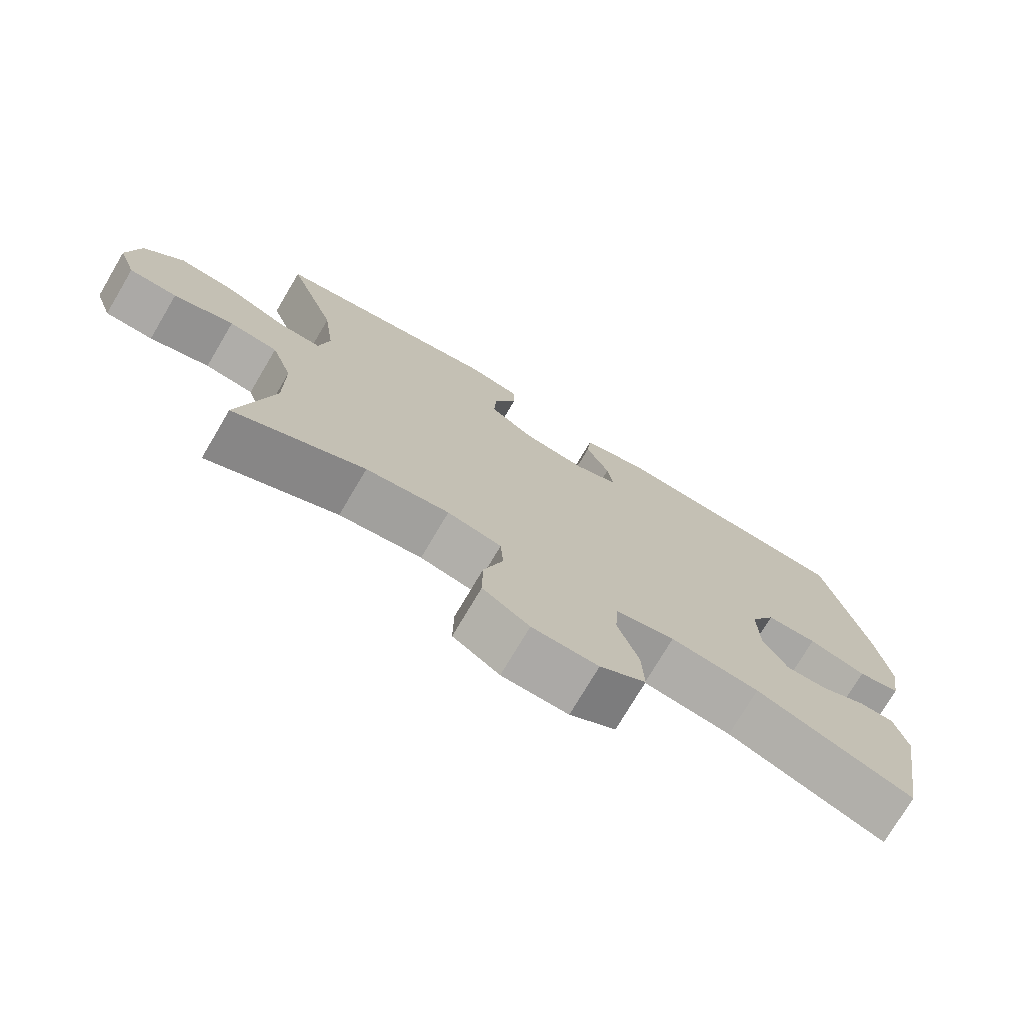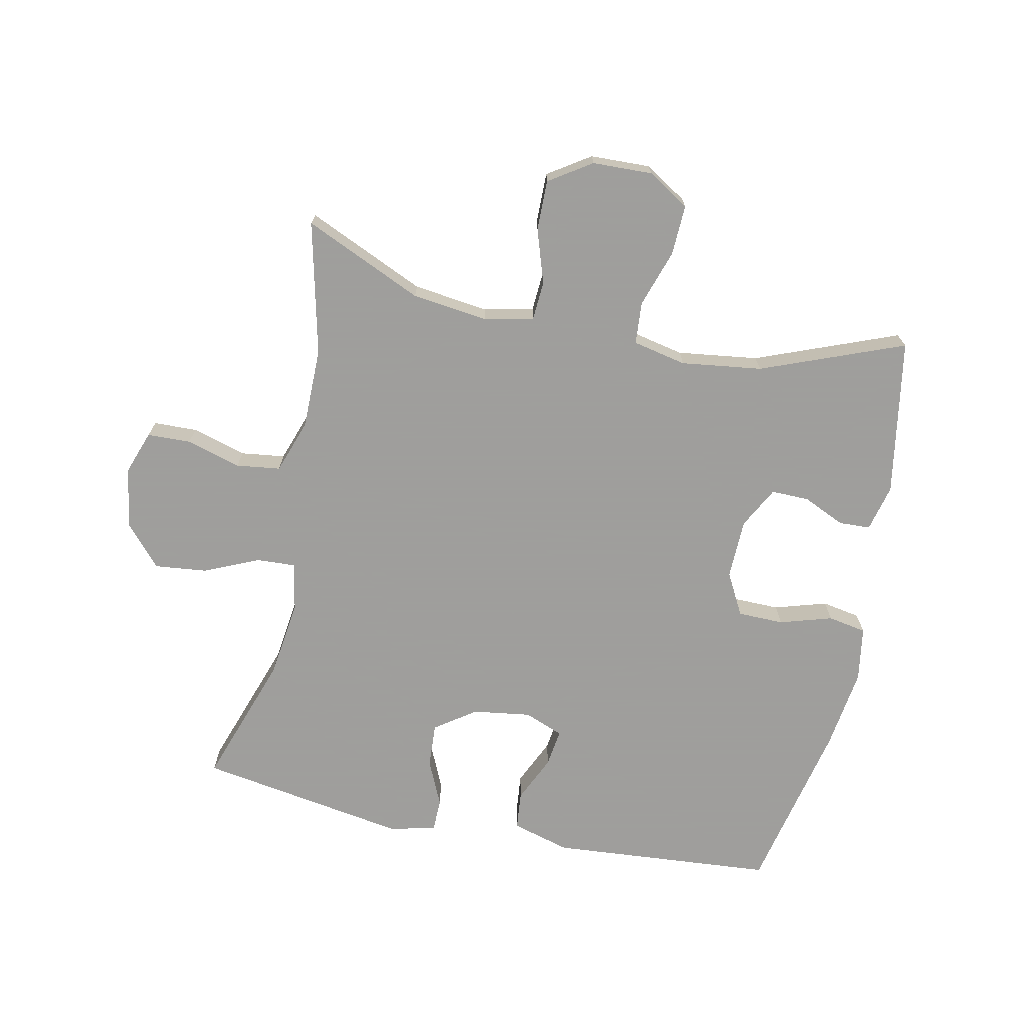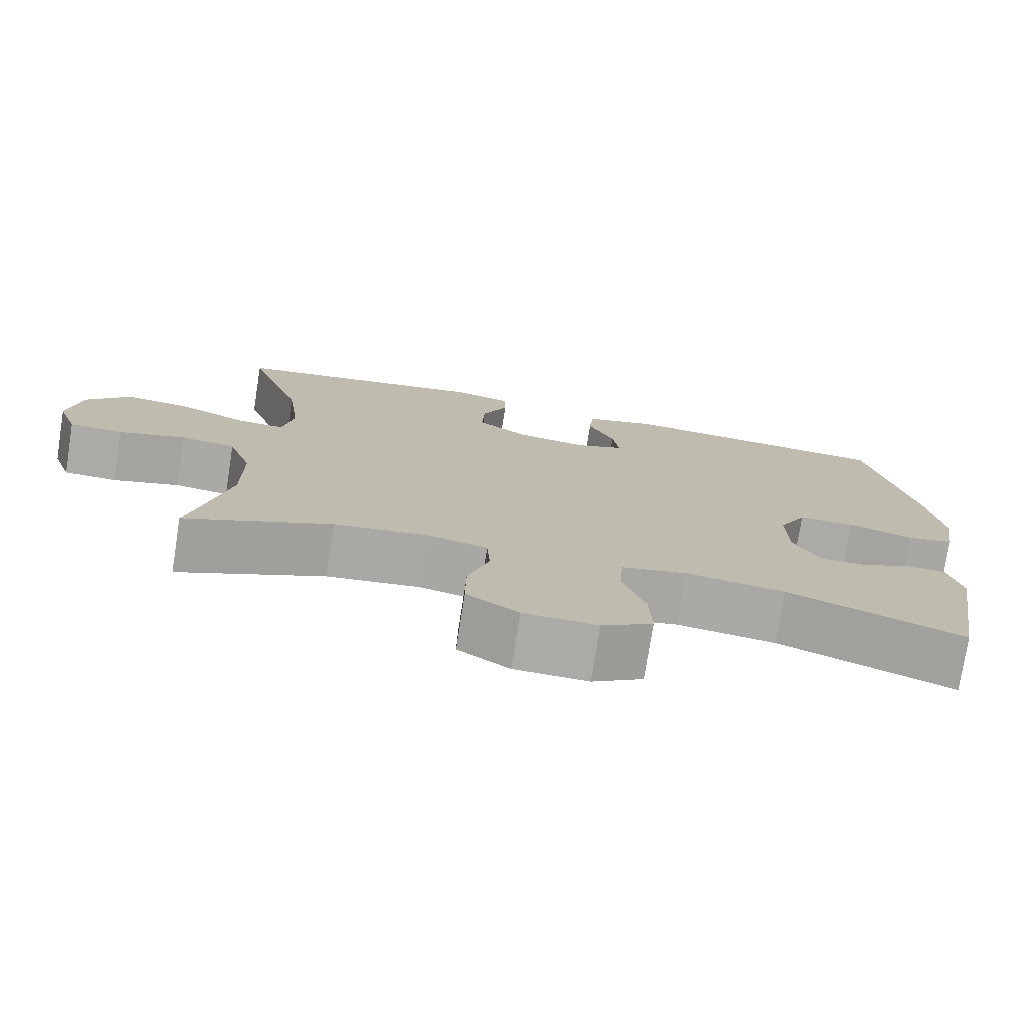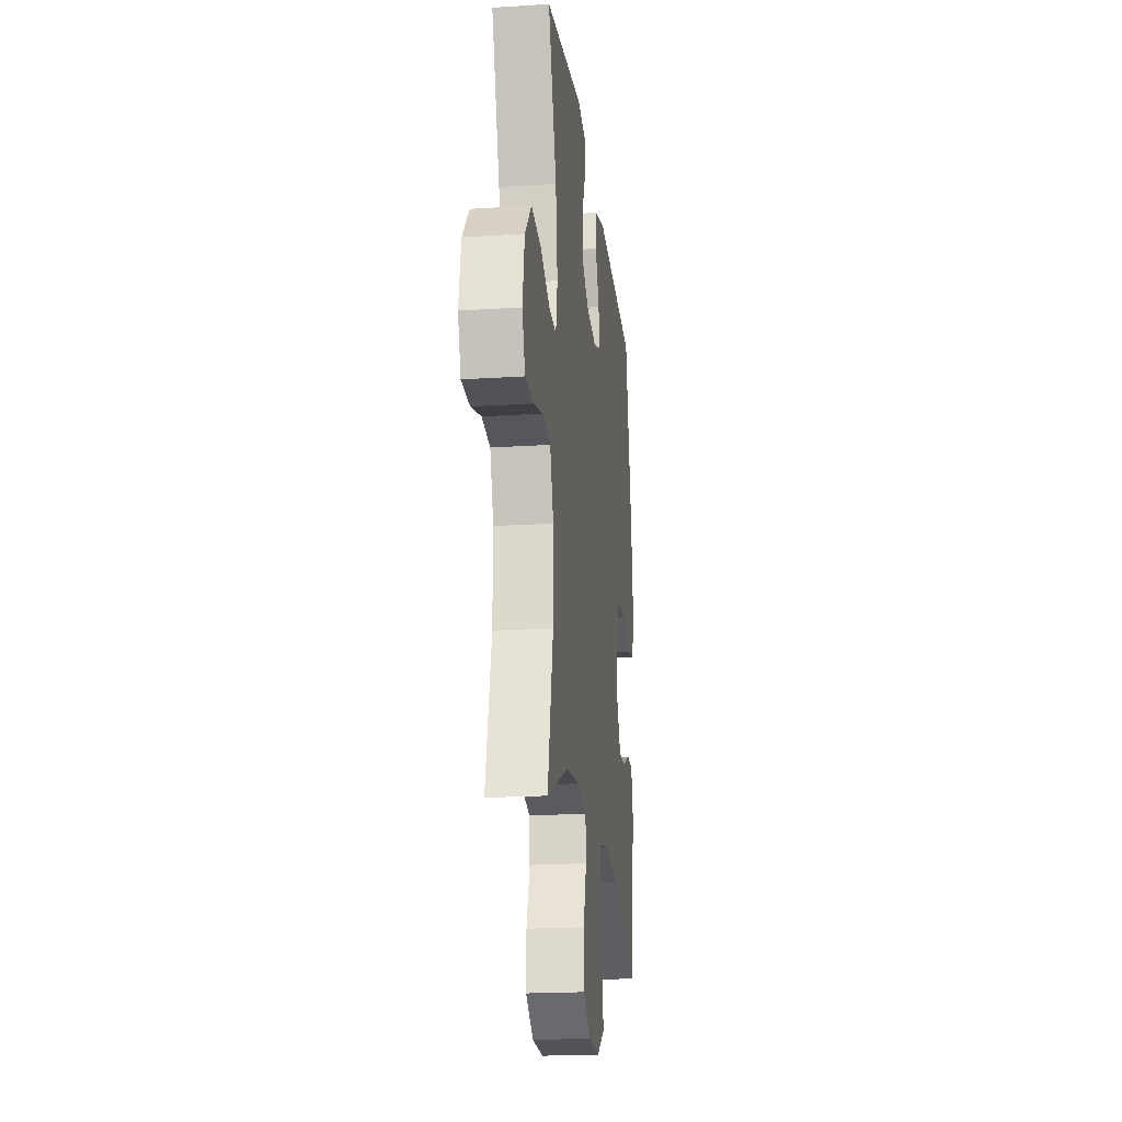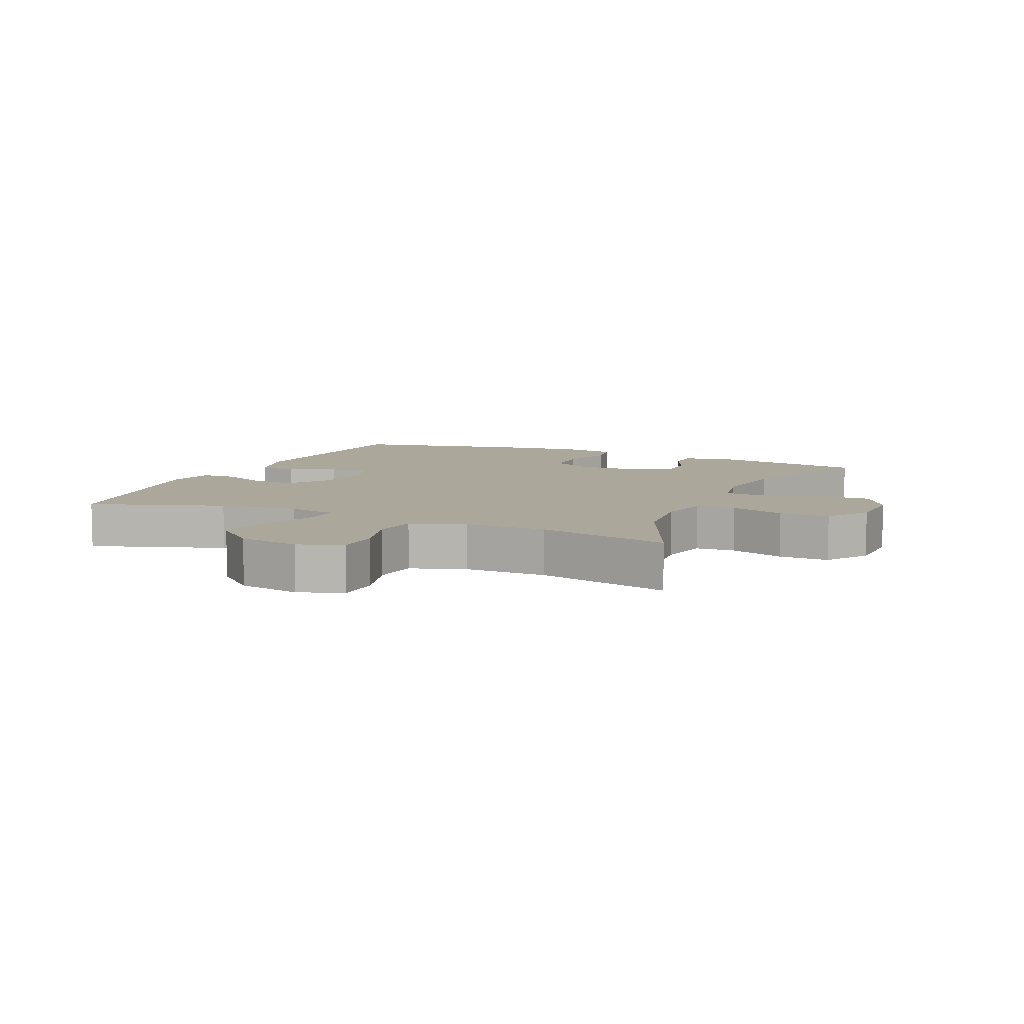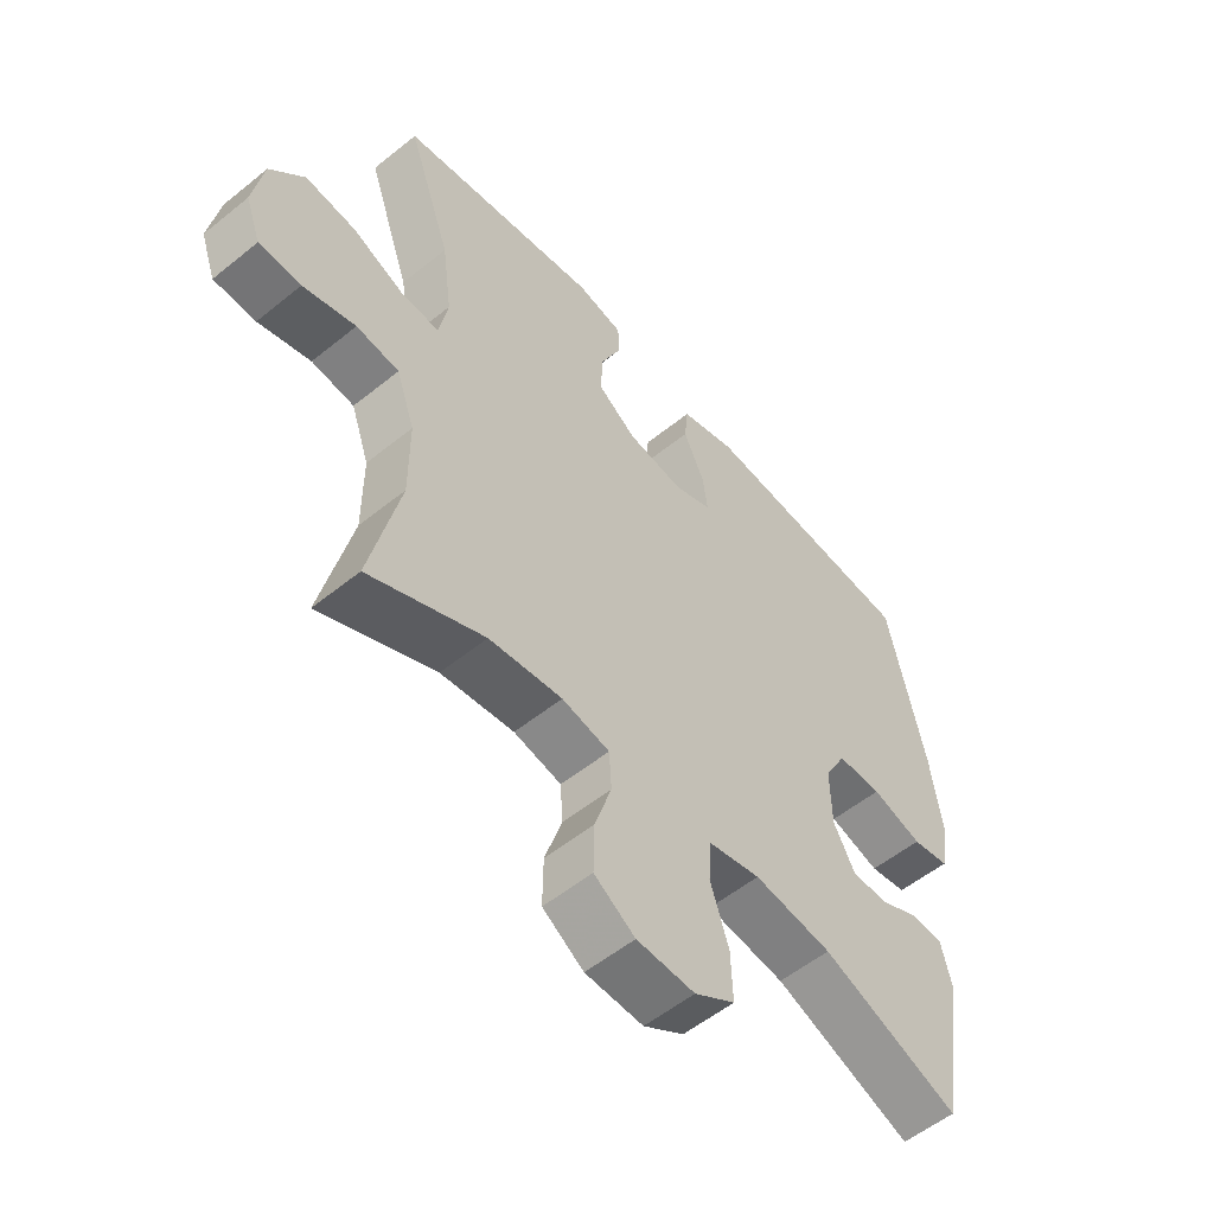
<metadata>
{"format":"obj","ext":"obj","renderer":"f3d","projection":"perspective","resolution":1024,"background":"white","views":[{"elev":-74.9,"azim":149.4,"up":"+Z"},{"elev":-71.1,"azim":168.2,"up":"+Y"},{"elev":-75.9,"azim":171.1,"up":"+Z"},{"elev":-20.3,"azim":96.7,"up":"+Z"},{"elev":8.1,"azim":114.2,"up":"+Y"},{"elev":-55.1,"azim":130.5,"up":"+Z"}]}
</metadata>
<code>
v -0.5 0.07 -0.5
v -0.542 0.07 -0.252
v -0.524 0.07 -0.178
v -0.474 0.07 -0.176
v -0.408 0.07 -0.206
v -0.348 0.07 -0.207
v -0.313 0.07 -0.141
v -0.311 0.07 -0.046
v -0.347 0.07 0.021
v -0.42 0.07 0.022
v -0.503 0.07 -0.003
v -0.564 0.07 0.008
v -0.578 0.07 0.095
v -0.56 0.07 0.225
v -0.5 0.07 0.5
v -0.144 0.07 0.528
v -0.052 0.07 0.502
v -0.046 0.07 0.442
v -0.08 0.07 0.368
v -0.088 0.07 0.308
v -0.026 0.07 0.284
v 0.066 0.07 0.297
v 0.13 0.07 0.342
v 0.126 0.07 0.412
v 0.093 0.07 0.485
v 0.094 0.07 0.538
v 0.169 0.07 0.554
v 0.5 0.07 0.5
v 0.428 0.07 0.291
v 0.412 0.07 0.168
v 0.427 0.07 0.091
v 0.488 0.07 0.094
v 0.575 0.07 0.132
v 0.658 0.07 0.141
v 0.714 0.07 0.077
v 0.731 0.07 -0.02
v 0.706 0.07 -0.09
v 0.637 0.07 -0.092
v 0.551 0.07 -0.067
v 0.481 0.07 -0.076
v 0.451 0.07 -0.162
v 0.451 0.07 -0.29
v 0.5 0.07 -0.5
v 0.312 0.07 -0.416
v 0.192 0.07 -0.401
v 0.114 0.07 -0.418
v 0.11 0.07 -0.48
v 0.138 0.07 -0.566
v 0.139 0.07 -0.645
v 0.072 0.07 -0.689
v -0.023 0.07 -0.692
v -0.089 0.07 -0.651
v -0.086 0.07 -0.571
v -0.056 0.07 -0.48
v -0.061 0.07 -0.413
v -0.146 0.07 -0.395
v -0.274 0.07 -0.412
v -0.5 0 -0.5
v -0.542 0 -0.252
v -0.524 0 -0.178
v -0.474 0 -0.176
v -0.408 0 -0.206
v -0.348 0 -0.207
v -0.313 0 -0.141
v -0.311 0 -0.046
v -0.347 0 0.021
v -0.42 0 0.022
v -0.503 0 -0.003
v -0.564 0 0.008
v -0.578 0 0.095
v -0.56 0 0.225
v -0.5 0 0.5
v -0.144 0 0.528
v -0.052 0 0.502
v -0.046 0 0.442
v -0.08 0 0.368
v -0.088 0 0.308
v -0.026 0 0.284
v 0.066 0 0.297
v 0.13 0 0.342
v 0.126 0 0.412
v 0.093 0 0.485
v 0.094 0 0.538
v 0.169 0 0.554
v 0.5 0 0.5
v 0.428 0 0.291
v 0.412 0 0.168
v 0.427 0 0.091
v 0.488 0 0.094
v 0.575 0 0.132
v 0.658 0 0.141
v 0.714 0 0.077
v 0.731 0 -0.02
v 0.706 0 -0.09
v 0.637 0 -0.092
v 0.551 0 -0.067
v 0.481 0 -0.076
v 0.451 0 -0.162
v 0.451 0 -0.29
v 0.5 0 -0.5
v 0.312 0 -0.416
v 0.192 0 -0.401
v 0.114 0 -0.418
v 0.11 0 -0.48
v 0.138 0 -0.566
v 0.139 0 -0.645
v 0.072 0 -0.689
v -0.023 0 -0.692
v -0.089 0 -0.651
v -0.086 0 -0.571
v -0.056 0 -0.48
v -0.061 0 -0.413
v -0.146 0 -0.395
v -0.274 0 -0.412
f 51 52 53 54
f 51 54 55
f 50 51 55
f 47 48 49 50
f 46 47 50 55
f 45 46 55 56
f 42 43 44
f 41 42 44 45
f 40 41 45 56
f 36 37 38 39
f 36 39 40
f 35 36 40
f 32 33 34 35
f 31 32 35 40
f 26 27 28 29
f 24 25 26 29
f 23 24 29 30
f 22 23 30 31
f 16 17 18 19
f 16 19 20
f 15 16 20
f 14 15 20
f 13 14 20 21
f 10 11 12 13
f 9 10 13 21
f 2 3 4 5
f 57 1 2 5
f 57 5 6
f 56 57 6 7
f 40 56 7 8
f 21 22 31 40
f 8 9 21 40
f 111 110 109 108
f 112 111 108
f 112 108 107
f 107 106 105 104
f 112 107 104 103
f 113 112 103 102
f 101 100 99
f 102 101 99 98
f 113 102 98 97
f 96 95 94 93
f 97 96 93
f 97 93 92
f 92 91 90 89
f 97 92 89 88
f 86 85 84 83
f 86 83 82 81
f 87 86 81 80
f 88 87 80 79
f 76 75 74 73
f 77 76 73
f 77 73 72
f 77 72 71
f 78 77 71 70
f 70 69 68 67
f 78 70 67 66
f 62 61 60 59
f 62 59 58 114
f 63 62 114
f 64 63 114 113
f 65 64 113 97
f 97 88 79 78
f 97 78 66 65
f 1 58 59 2
f 2 59 60 3
f 3 60 61 4
f 4 61 62 5
f 5 62 63 6
f 6 63 64 7
f 7 64 65 8
f 8 65 66 9
f 9 66 67 10
f 10 67 68 11
f 11 68 69 12
f 12 69 70 13
f 13 70 71 14
f 14 71 72 15
f 15 72 73 16
f 16 73 74 17
f 17 74 75 18
f 18 75 76 19
f 19 76 77 20
f 20 77 78 21
f 21 78 79 22
f 22 79 80 23
f 23 80 81 24
f 24 81 82 25
f 25 82 83 26
f 26 83 84 27
f 27 84 85 28
f 28 85 86 29
f 29 86 87 30
f 30 87 88 31
f 31 88 89 32
f 32 89 90 33
f 33 90 91 34
f 34 91 92 35
f 35 92 93 36
f 36 93 94 37
f 37 94 95 38
f 38 95 96 39
f 39 96 97 40
f 40 97 98 41
f 41 98 99 42
f 42 99 100 43
f 43 100 101 44
f 44 101 102 45
f 45 102 103 46
f 46 103 104 47
f 47 104 105 48
f 48 105 106 49
f 49 106 107 50
f 50 107 108 51
f 51 108 109 52
f 52 109 110 53
f 53 110 111 54
f 54 111 112 55
f 55 112 113 56
f 56 113 114 57
f 57 114 58 1

</code>
